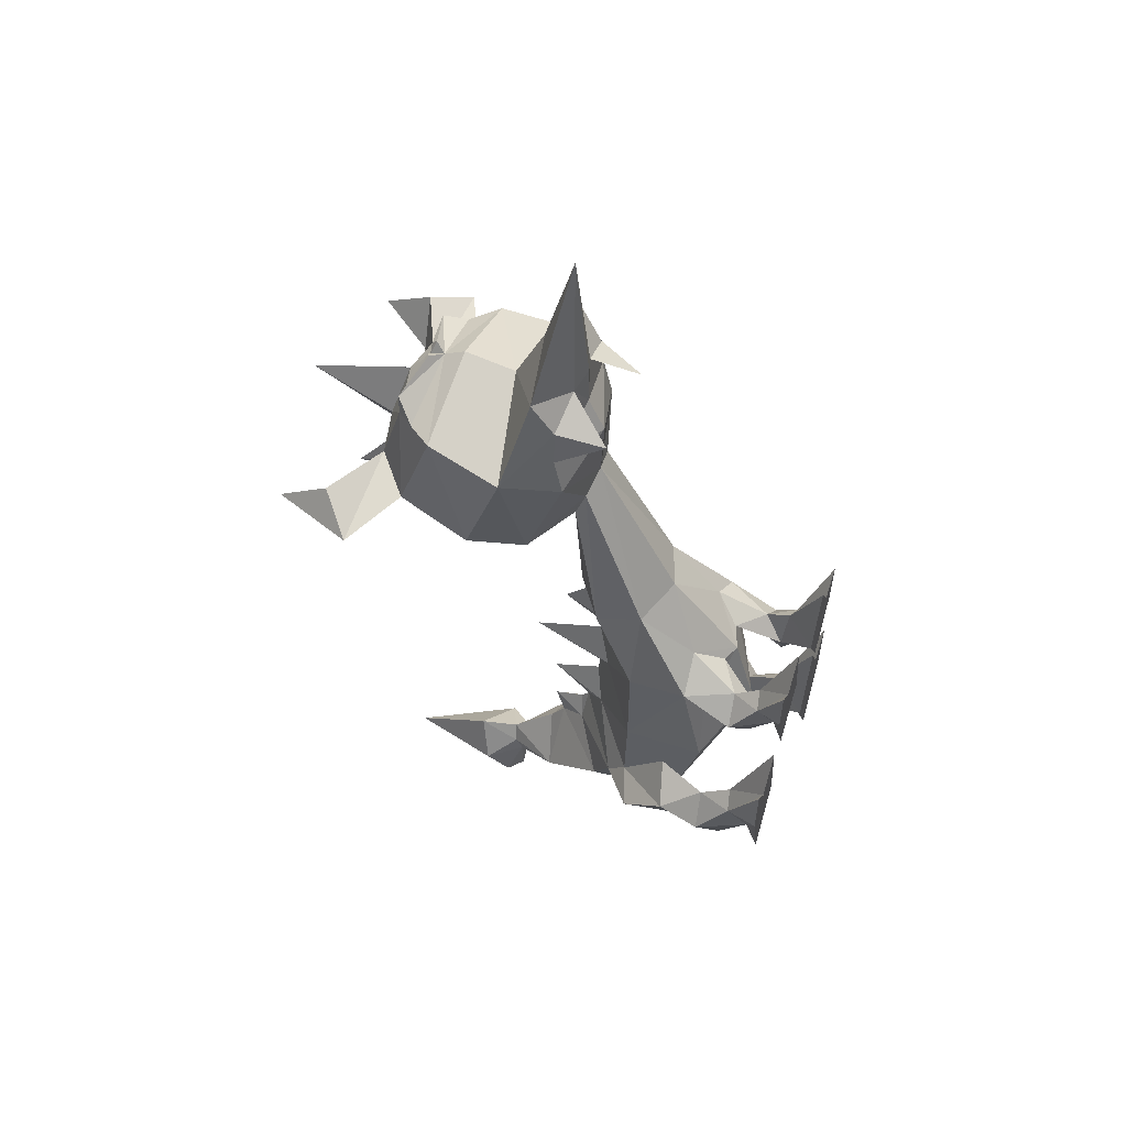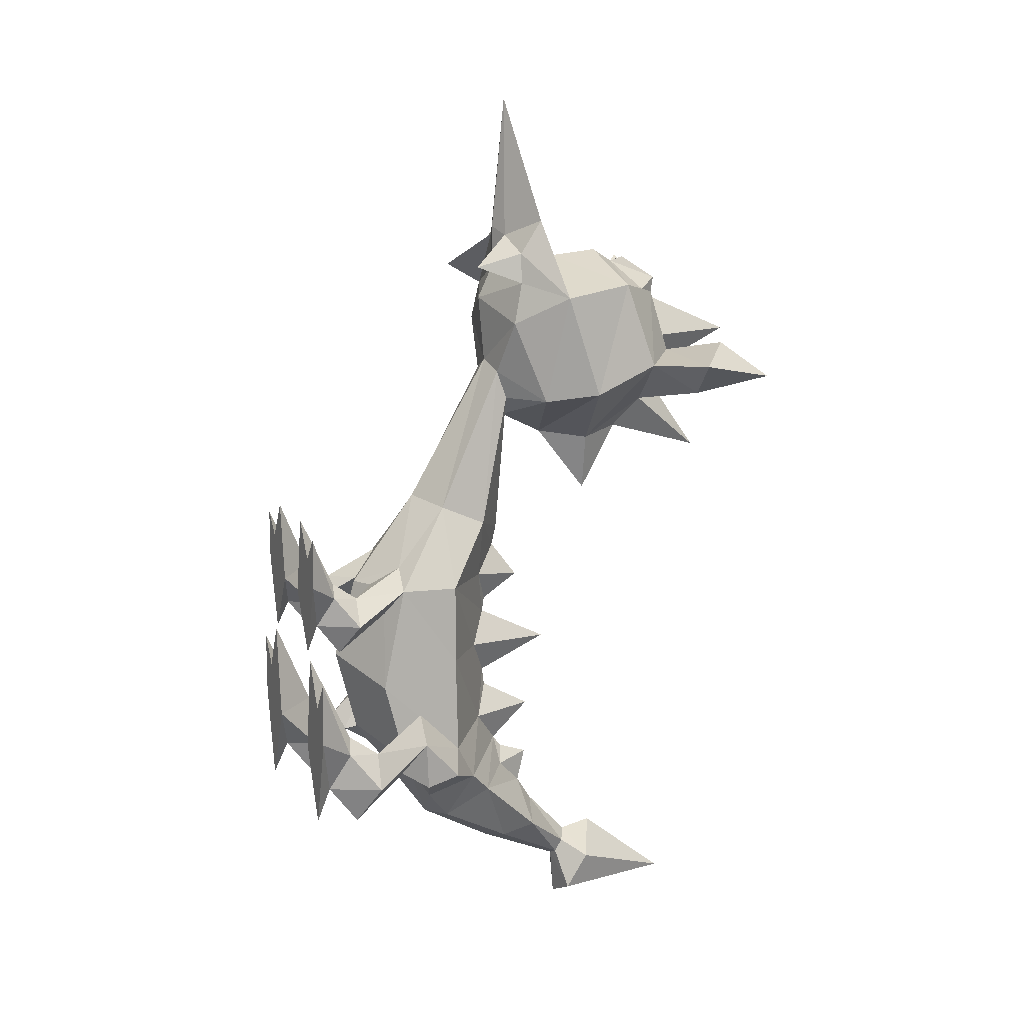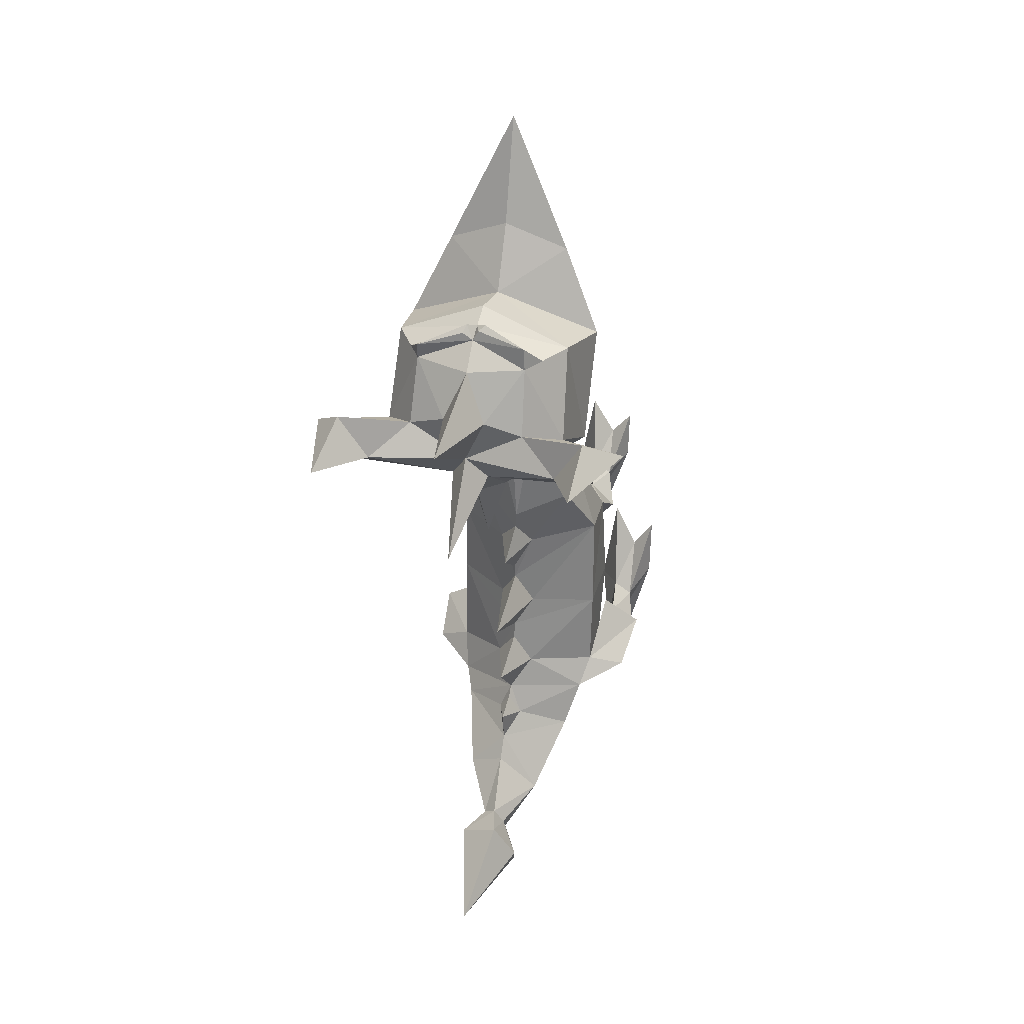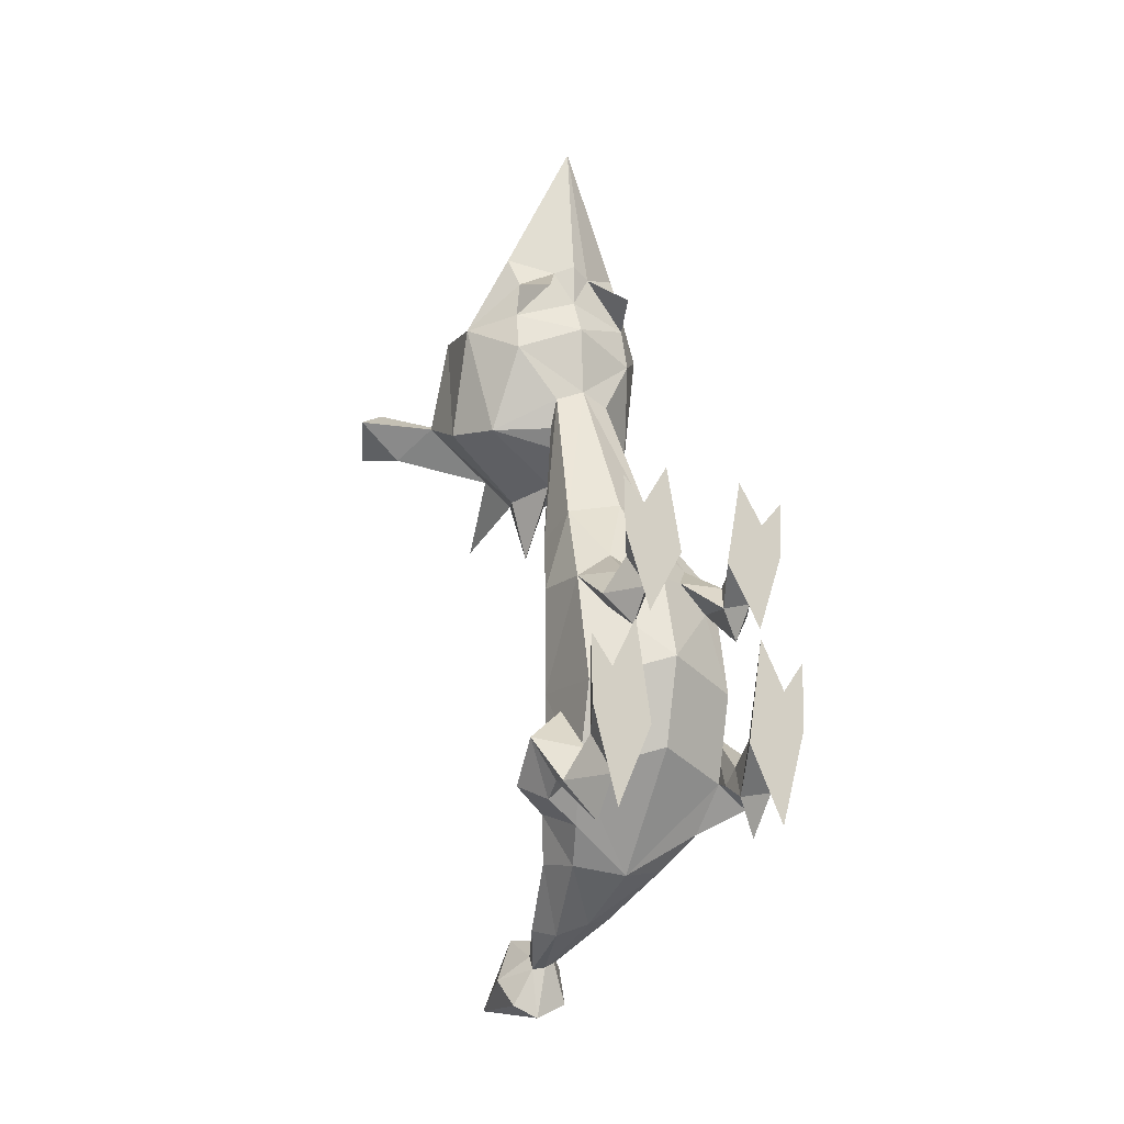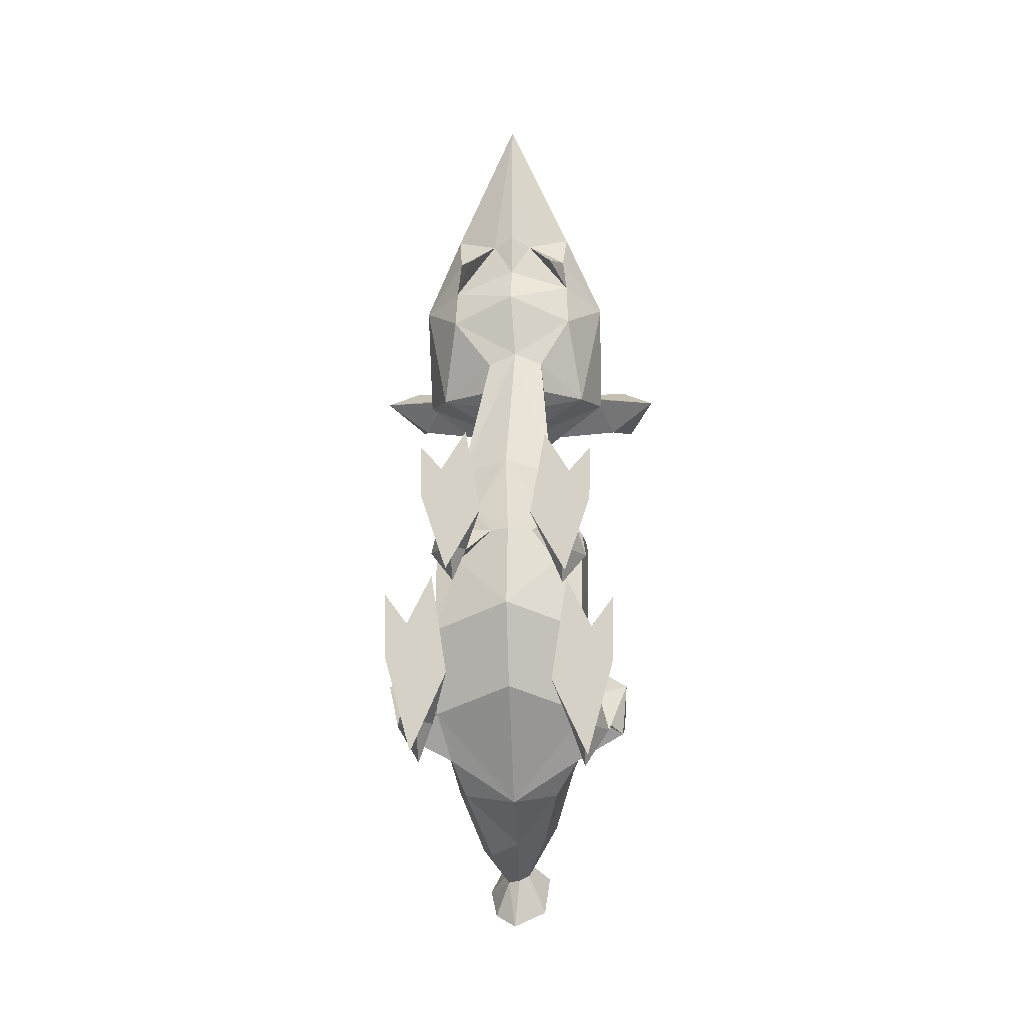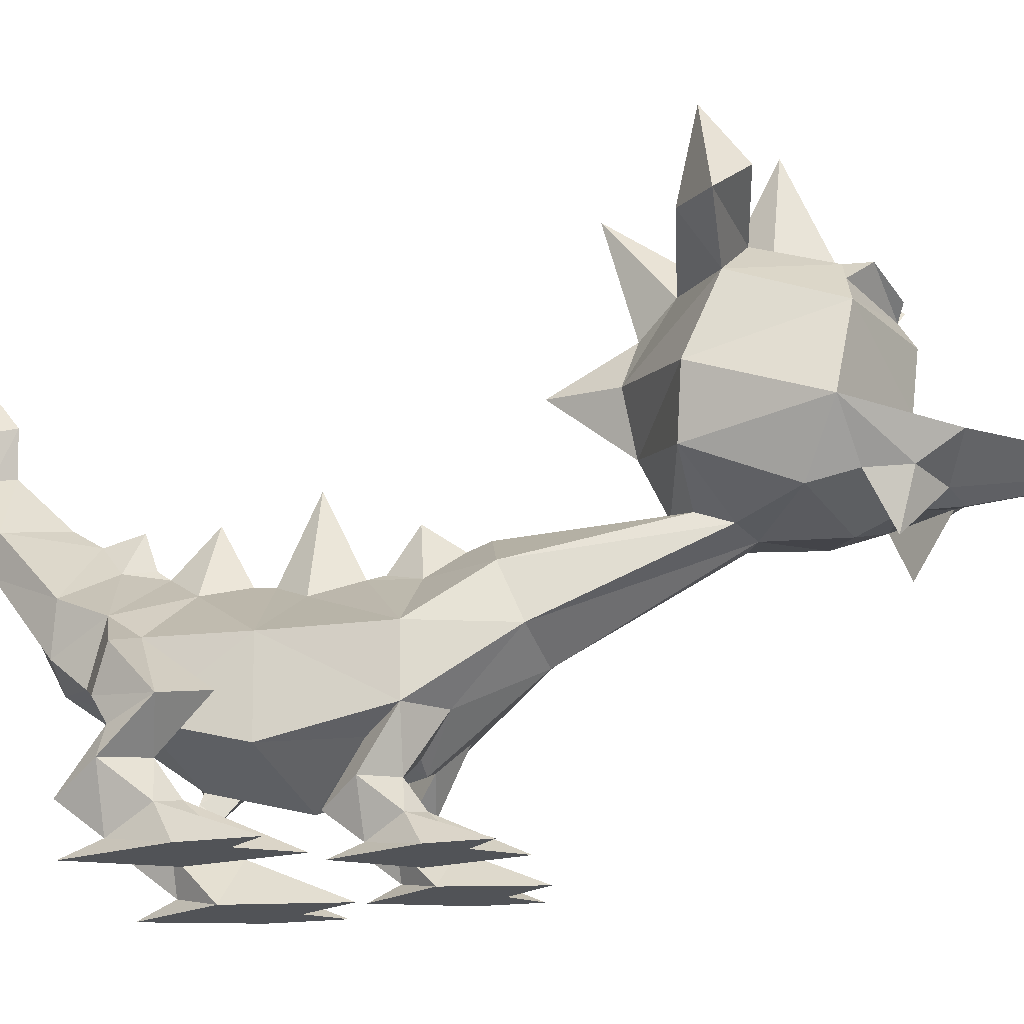
<metadata>
{"format":"obj","ext":"obj","renderer":"f3d","projection":"perspective","resolution":1024,"background":"white","views":[{"elev":55.9,"azim":-68.4,"up":"+Z"},{"elev":10.1,"azim":67.6,"up":"+Z"},{"elev":29.6,"azim":-163.6,"up":"+Z"},{"elev":-15.9,"azim":-27.9,"up":"+Z"},{"elev":-13.3,"azim":3.6,"up":"+Z"},{"elev":-22.1,"azim":-77.1,"up":"+Y"}]}
</metadata>
<code>
o Cube.001_Cube.002
v 0.03415 0.4509 -0.1429
v -0.6693 0.7456 -0.365
v 0.04267 2.539 -1.413
v 0.7377 0.7456 -0.365
v 0.7754 1.487 -0.1429
v -0.7071 1.487 -0.365
v -0.6952 1.504 -1.134
v 0.7872 1.504 -1.058
v 0.7495 0.9516 -1.134
v -0.6575 0.9516 -1.134
v 0.04974 1.401 -1.933
v -0.4255 1.501 -1.864
v 0.4536 1.501 -1.864
v 0.6118 1.896 -1.587
v 0.05415 2.549 -0.8726
v 0.04599 0.6568 -0.912
v -0.5124 1.896 -1.809
v 0.03415 0.6569 0.6037
v -0.6693 0.9517 0.6037
v 0.7377 0.9517 0.6037
v 0.7754 1.487 0.6037
v -0.7071 1.487 0.6037
v 0.04113 2.737 -0.1543
v -0.02948 1.314 1.443
v -0.4757 1.487 1.37
v 0.4167 1.487 1.37
v 0.4407 1.919 1.186
v -0.4996 1.919 1.186
v -0.02948 2.242 1.049
v 0.0177 2.098 2.819
v -0.2532 2.135 2.711
v 0.2886 2.135 2.711
v 0.3031 2.228 2.442
v -0.2677 2.228 2.442
v 0.0177 2.297 2.241
v 0.04654 2.083 -2.29
v -0.2228 2.199 -2.397
v 0.3159 2.199 -2.226
v 0.4147 2.489 -2.11
v -0.3216 2.489 -2.333
v 0.04654 2.602 -1.941
v 0.01389 2.865 -2.618
v -0.09659 2.906 -2.635
v 0.1135 2.881 -2.571
v 0.1286 2.948 -2.452
v -0.09531 2.975 -2.516
v -0.00164 3.015 -2.363
v -0.03613 2.92 -3.078
v -0.2333 3.024 -2.968
v 0.2711 2.963 -2.941
v 0.3151 3.159 -2.596
v -0.3003 3.233 -2.725
v -0.1032 3.359 -2.338
v 0.001002 4.15 -2.945
v -0.6282 2.213 3.213
v 0.5776 2.213 3.213
v 0.7073 2.505 2.428
v -0.7579 2.505 2.428
v -0.02533 2.731 2.037
v -0.02533 2.876 3.864
v -0.9664 2.666 3.475
v 0.9158 2.666 3.475
v 0.8998 3.003 2.494
v -0.9504 3.003 2.494
v -0.2256 4.011 3.014
v -0.02533 3.592 2.058
v -0.02533 3.349 3.92
v -0.8545 3.357 3.591
v 0.8038 3.357 3.591
v 0.8483 3.641 2.765
v -0.8989 3.641 2.765
v -0.02533 3.689 3.71
v -0.55 3.761 3.502
v 0.4994 3.761 3.502
v 0.5275 3.941 2.898
v -0.5782 3.941 2.898
v -0.02533 3.959 2.599
v -0.02533 3.889 3.465
v -0.02533 2.208 4.171
v -0.5742 2.303 3.909
v 0.5236 2.303 3.909
v -0.02533 2.338 5.447
v -0.6075 2.503 4.234
v 0.5569 2.503 4.234
v -0.02533 2.603 4.468
v -0.02533 2.057 3.45
v -0.02533 2.208 3.778
v -0.6125 2.294 3.573
v 0.5585 2.294 3.616
v -0.2135 2.271 4.084
v 0.1629 2.271 4.084
v -0.454 1.881 3.775
v 0.4033 1.881 3.775
v -0.1284 1.918 -0.1919
v 0.2276 1.895 -0.1429
v 0.03415 2.062 0.17
v 0.0383 2.059 -0.4582
v 0.2517 1.932 -0.912
v -0.1284 1.98 -0.9555
v 0.04218 2.078 -0.622
v 0.0476 2.182 -1.216
v -0.003729 2.187 0.8688
v 0.2147 1.955 0.6037
v -0.1284 1.975 0.6037
v 0.03415 2.084 0.3086
v 0.1639 2.214 -1.484
v 0.048 2.462 -1.721
v 0.049 2.255 -1.318
v -0.06729 2.212 -1.531
v 0.03852 2.432 0.5424
v -0.2017 3.81 2.354
v 0.151 3.81 2.354
v 1.469 3.94 2.797
v 1.148 4.239 3.011
v 0.8718 4.195 2.596
v 1.032 4.046 2.489
v -1.544 3.894 2.816
v -1.223 4.194 3.03
v -0.9468 4.15 2.616
v -1.107 4 2.509
v -1.217 4.68 2.687
v 1.235 4.74 2.655
v 0.1519 3.194 1.969
v -0.2025 3.194 1.969
v -0.02533 3.235 1.414
v 0.175 4.011 3.014
v -0.02533 4.875 3.056
v -0.02533 4.529 1.809
v -0.1284 0.727 0.6037
v 0.2631 0.7528 0.6037
v -0.6794 0.4821 0.3276
v -0.3393 0.3258 0.3276
v -0.3186 0.9874 0.8466
v -0.4521 0.8 0.3186
v -0.4441 0.5177 0.5705
v 0.4581 1 0.7931
v 0.5544 0.8067 0.3565
v -0.4622 0.3304 0.04252
v -0.5726 0.2535 0.6165
v -0.1798 -0.005784 0.6391
v -0.4093 0.2892 0.7287
v -0.4667 0.1019 0.3314
v -0.7268 -0.005784 0.7684
v -0.3178 -0.005784 1.38
v -0.4964 -0.005784 0.08811
v -0.7369 -0.005784 1.245
v -0.5407 -0.005784 1.027
v 0.7826 0.4821 0.2942
v 0.4425 0.3258 0.2942
v 0.5473 0.5177 0.5372
v 0.5654 0.3304 0.009148
v 0.6758 0.2535 0.5831
v 0.2831 -0.005784 0.6058
v 0.5125 0.2892 0.6953
v 0.57 0.1019 0.298
v 0.83 -0.005784 0.735
v 0.421 -0.005784 1.346
v 0.5996 -0.005784 0.05474
v 0.8401 -0.005784 1.211
v 0.644 -0.005784 0.9939
v -1.113 0.9739 -0.8726
v 1.145 1.038 -0.8726
v -1.041 1.376 -1.23
v 1.125 1.376 -1.23
v 0.6748 1.226 -1.553
v -0.6285 1.7 -1.398
v 0.7092 1.7 -1.398
v -0.8974 1.06 -1.378
v -0.5415 1.226 -1.553
v 1.106 1.069 -1.323
v 0.9177 0.8578 -1.205
v 0.798 1.098 -0.663
v -0.9312 0.8495 -1.252
v -0.7654 1.082 -0.5966
v 0.718 0.7909 -1.177
v -0.6972 0.7589 -1.177
v -0.9911 0.617 -1.29
v -0.6466 0.423 -1.29
v -0.7528 0.6613 -0.9889
v -0.7711 0.4287 -1.645
v -0.8829 0.3332 -0.9318
v -0.4851 0.01125 -0.8726
v -0.7175 0.3775 -0.7925
v -0.7757 0.1449 -1.286
v -1.039 0.01125 -0.7432
v -0.6248 0.01125 0.01576
v -0.8057 0.01125 -1.588
v -1.049 0.01125 -0.1518
v -0.8507 0.01125 -0.4217
v 0.9788 0.617 -1.332
v 0.6342 0.423 -1.332
v 0.7404 0.6613 -1.03
v 0.7587 0.4287 -1.686
v 0.8705 0.3332 -0.9733
v 0.4727 0.01125 -0.9452
v 0.7051 0.3775 -0.834
v 0.7633 0.1449 -1.327
v 1.027 0.01125 -0.7846
v 0.6124 0.01125 -0.02568
v 0.7933 0.01125 -1.629
v 1.037 0.01125 -0.1933
v 0.8383 0.01125 -0.4632
v -0.02533 3.546 3.798
v 0.6188 3.602 3.537
v -0.676 3.594 3.539
v 0.06902 3.704 3.779
v 0.4906 3.791 3.648
v 0.04606 3.646 3.844
v -0.07808 3.682 3.805
v -0.5386 3.759 3.71
v -0.1372 3.644 3.855
f 4 8 5
f 99 100 15
f 98 101 15
f 100 98 15
f 6 10 2
f 4 16 9
f 2 16 1
f 16 11 9
f 108 106 3
f 169 11 10
f 106 107 3
f 166 12 169
f 13 167 165
f 96 95 23
f 6 19 22
f 4 137 1
f 101 99 15
f 5 20 4
f 29 33 27
f 22 25 28
f 136 26 24
f 97 94 23
f 21 26 20
f 25 24 30
f 28 31 34
f 26 32 30
f 29 34 35
f 27 32 26
f 13 36 38
f 12 36 11
f 17 37 12
f 14 38 39
f 38 42 44
f 41 45 47
f 37 42 36
f 40 47 46
f 40 43 37
f 39 44 45
f 42 50 44
f 47 51 53
f 43 48 42
f 46 53 52
f 43 52 49
f 44 51 45
f 50 48 54
f 53 51 54
f 48 49 54
f 52 53 54
f 49 52 54
f 51 50 54
f 165 11 13
f 16 10 11
f 31 25 30
f 24 26 30
f 30 55 31
f 58 35 34
f 64 59 58
f 57 62 56
f 35 57 33
f 59 63 57
f 82 84 85
f 123 59 125
f 61 55 88
f 111 119 77
f 61 58 55
f 91 87 89
f 59 124 125
f 76 119 118
f 64 68 71
f 204 74 207
f 68 205 71
f 69 203 67
f 70 74 204
f 73 65 76
f 73 72 78
f 126 74 75
f 72 74 78
f 123 112 70
f 86 89 87
f 90 82 83
f 91 84 82
f 60 84 62
f 80 88 92
f 30 56 86
f 83 82 85
f 31 58 34
f 60 83 85
f 88 90 92
f 57 32 33
f 81 91 93
f 90 87 79
f 89 62 81
f 86 88 55
f 90 80 92
f 109 108 3
f 94 96 23
f 107 109 3
f 95 97 23
f 5 98 97
f 97 100 6
f 96 103 21
f 22 104 96
f 28 29 102
f 102 29 27
f 107 40 17
f 101 109 166
f 39 41 107
f 167 14 101
f 103 105 110
f 105 104 110
f 104 102 110
f 102 103 110
f 70 116 113
f 75 113 114
f 77 126 75
f 75 115 77
f 76 117 71
f 71 120 111
f 119 120 121
f 118 119 121
f 117 118 121
f 120 117 121
f 114 113 122
f 115 114 122
f 116 115 122
f 113 116 122
f 111 77 128
f 112 115 116
f 111 124 71
f 77 112 128
f 91 89 93
f 89 81 93
f 124 66 125
f 66 123 125
f 126 77 127
f 77 65 127
f 65 78 127
f 78 126 127
f 77 76 65
f 112 66 128
f 66 111 128
f 133 18 24
f 1 18 134
f 134 131 19
f 134 132 138
f 129 135 132
f 19 135 133
f 131 142 139
f 132 142 138
f 132 141 140
f 142 143 139
f 135 139 141
f 143 145 140
f 142 140 145
f 140 141 144
f 147 141 139
f 141 147 144
f 147 139 146
f 139 143 146
f 143 147 146
f 140 147 143
f 147 140 144
f 148 137 20
f 130 150 136
f 137 149 130
f 150 20 136
f 148 155 151
f 155 149 151
f 149 154 150
f 156 155 152
f 150 152 148
f 156 153 158
f 155 158 153
f 153 157 154
f 160 152 154
f 154 157 160
f 160 159 152
f 152 159 156
f 156 159 160
f 153 156 160
f 160 157 153
f 161 7 163
f 163 169 168
f 191 192 175
f 8 9 172
f 8 164 167
f 177 184 181
f 178 184 180
f 178 183 182
f 184 185 181
f 179 181 183
f 185 187 182
f 184 182 187
f 182 183 186
f 189 183 181
f 183 189 186
f 189 181 188
f 181 185 188
f 185 189 188
f 182 189 185
f 189 182 186
f 161 179 174
f 178 176 179
f 173 178 180
f 190 197 193
f 197 191 193
f 191 196 192
f 198 197 194
f 192 194 190
f 198 195 200
f 197 200 195
f 195 199 196
f 202 194 196
f 196 199 202
f 202 201 194
f 194 201 198
f 198 201 202
f 195 198 202
f 202 199 195
f 164 165 167
f 171 9 170
f 163 7 166
f 10 168 169
f 173 10 176
f 161 168 173
f 170 9 165
f 162 170 164
f 173 177 161
f 162 8 172
f 171 191 175
f 190 171 162
f 192 162 172
f 7 174 10
f 192 172 175
f 172 9 175
f 10 174 176
f 179 176 174
f 68 203 205
f 72 208 206
f 72 207 74
f 208 207 206
f 203 207 208
f 203 209 211
f 72 210 209
f 203 210 205
f 210 211 209
f 73 205 210
f 64 71 124
f 70 63 123
f 69 60 62
f 60 68 61
f 63 69 62
f 4 9 8
f 6 7 10
f 4 1 16
f 2 10 16
f 169 12 11
f 166 17 12
f 13 14 167
f 6 2 19
f 18 1 137
f 4 20 137
f 137 130 18
f 5 21 20
f 29 35 33
f 22 19 25
f 24 18 136
f 136 20 26
f 18 130 136
f 21 27 26
f 28 25 31
f 29 28 34
f 27 33 32
f 13 11 36
f 12 37 36
f 17 40 37
f 14 13 38
f 38 36 42
f 41 39 45
f 37 43 42
f 40 41 47
f 40 46 43
f 39 38 44
f 42 48 50
f 47 45 51
f 43 49 48
f 46 47 53
f 43 46 52
f 44 50 51
f 165 9 11
f 30 86 55
f 58 59 35
f 64 124 59
f 57 63 62
f 35 59 57
f 59 123 63
f 88 80 61
f 83 61 80
f 111 120 119
f 61 64 58
f 91 79 87
f 76 77 119
f 64 61 68
f 76 71 73
f 205 73 71
f 69 204 203
f 204 69 70
f 70 75 74
f 73 78 65
f 126 78 74
f 123 66 112
f 86 56 89
f 83 80 90
f 90 79 82
f 82 79 91
f 91 81 84
f 60 85 84
f 30 32 56
f 31 55 58
f 60 61 83
f 57 56 32
f 90 88 87
f 84 81 62
f 89 56 62
f 86 87 88
f 97 95 5
f 5 8 98
f 98 100 97
f 7 6 99
f 94 97 6
f 100 99 6
f 21 5 95
f 95 96 21
f 105 103 96
f 96 94 22
f 6 22 94
f 104 105 96
f 102 104 28
f 22 28 104
f 27 21 103
f 103 102 27
f 40 107 41
f 109 107 17
f 166 7 99
f 99 101 166
f 108 109 101
f 17 166 109
f 107 106 14
f 14 39 107
f 101 98 167
f 8 167 98
f 14 106 101
f 108 101 106
f 70 112 116
f 75 70 113
f 75 114 115
f 76 118 117
f 71 117 120
f 112 77 115
f 111 66 124
f 24 25 133
f 133 129 18
f 25 19 133
f 2 1 134
f 18 129 134
f 134 19 2
f 134 138 131
f 134 129 132
f 129 133 135
f 19 131 135
f 131 138 142
f 132 140 142
f 132 135 141
f 142 145 143
f 135 131 139
f 148 151 137
f 130 149 150
f 137 151 149
f 150 148 20
f 148 152 155
f 155 153 149
f 149 153 154
f 156 158 155
f 150 154 152
f 161 174 7
f 163 166 169
f 177 180 184
f 178 182 184
f 178 179 183
f 184 187 185
f 179 177 181
f 161 177 179
f 173 176 178
f 190 194 197
f 197 195 191
f 191 195 196
f 198 200 197
f 192 196 194
f 164 170 165
f 171 175 9
f 173 168 10
f 161 163 168
f 162 171 170
f 173 180 177
f 162 164 8
f 171 193 191
f 190 193 171
f 192 190 162
f 68 67 203
f 72 203 208
f 72 206 207
f 203 204 207
f 203 72 209
f 72 73 210
f 203 211 210
f 69 67 60
f 60 67 68
f 63 70 69

</code>
